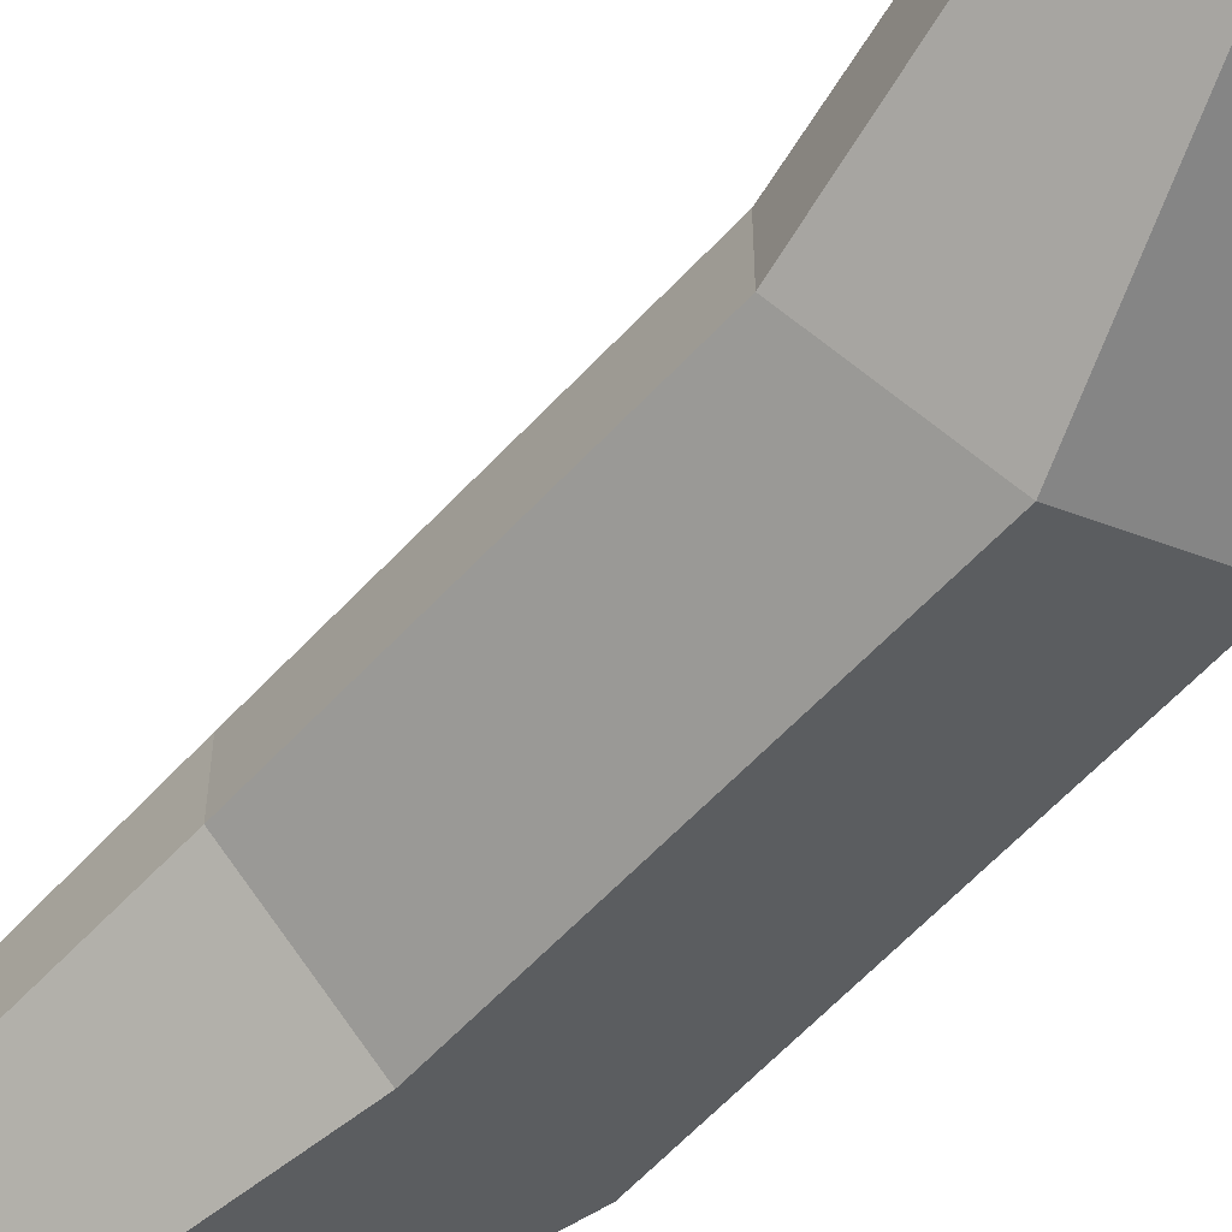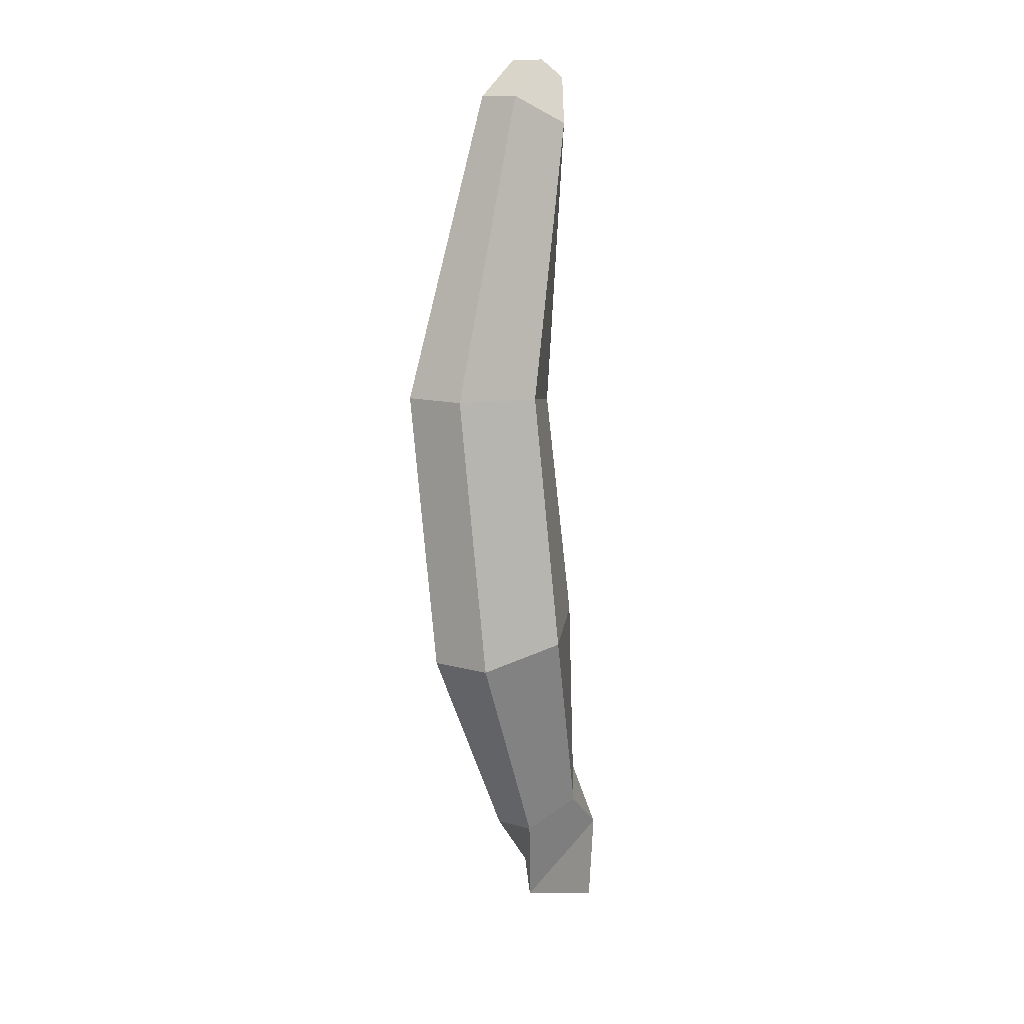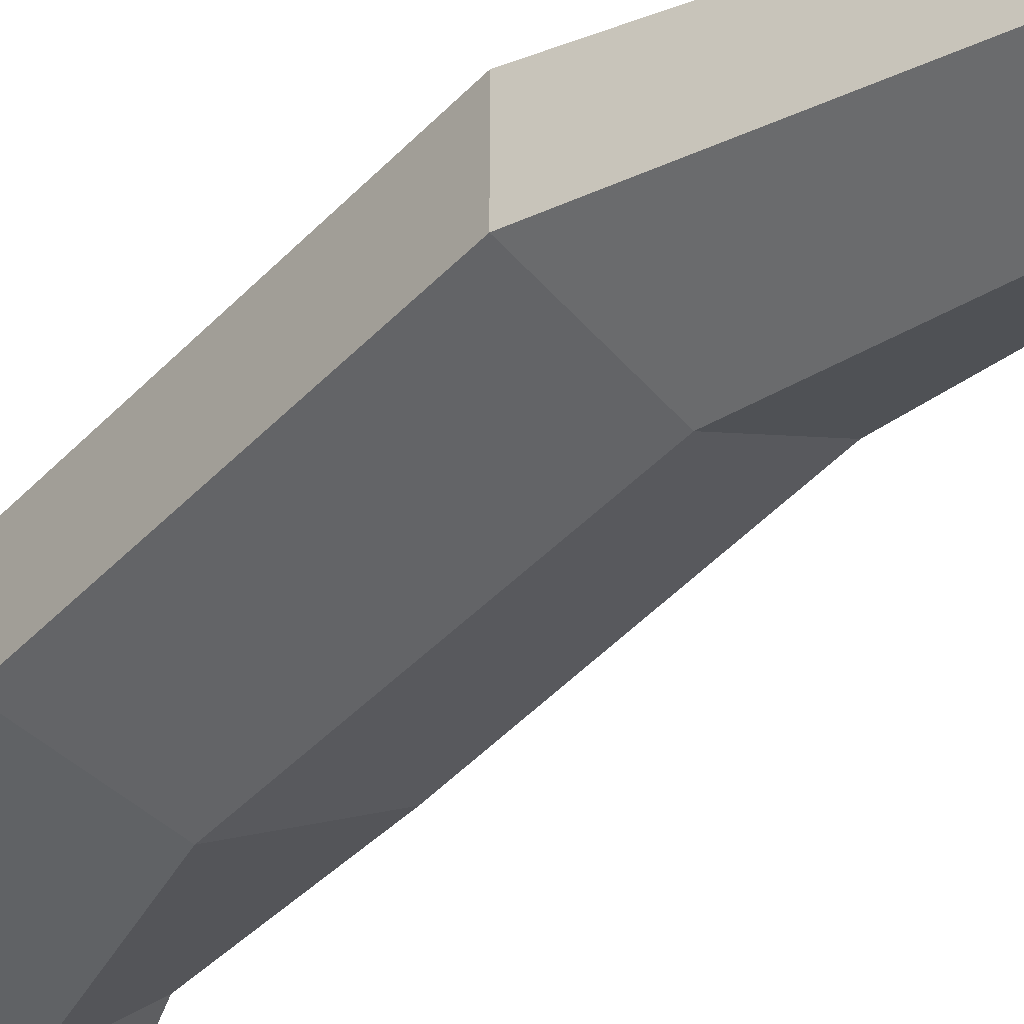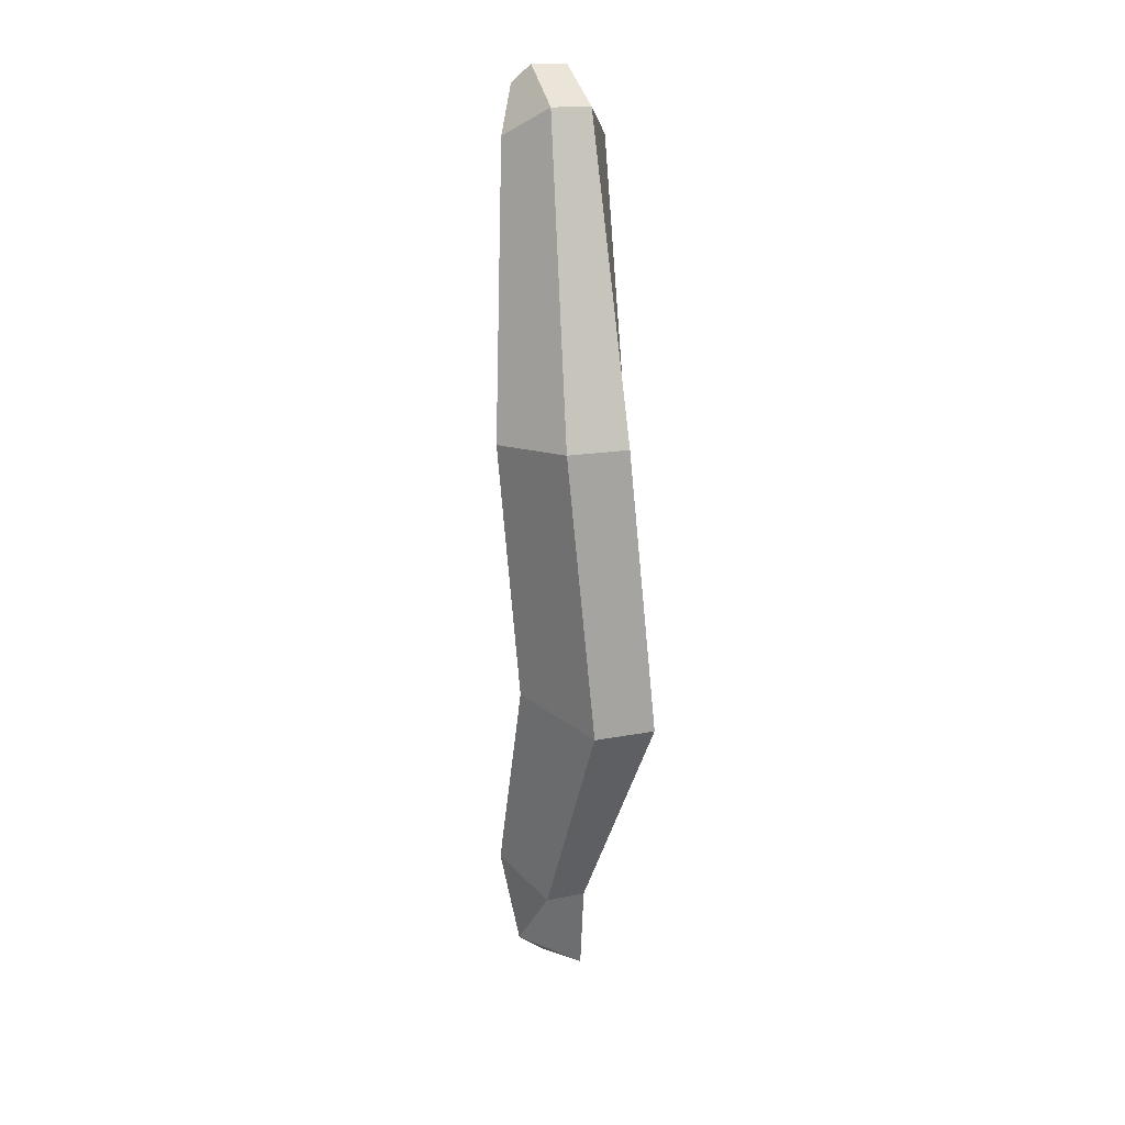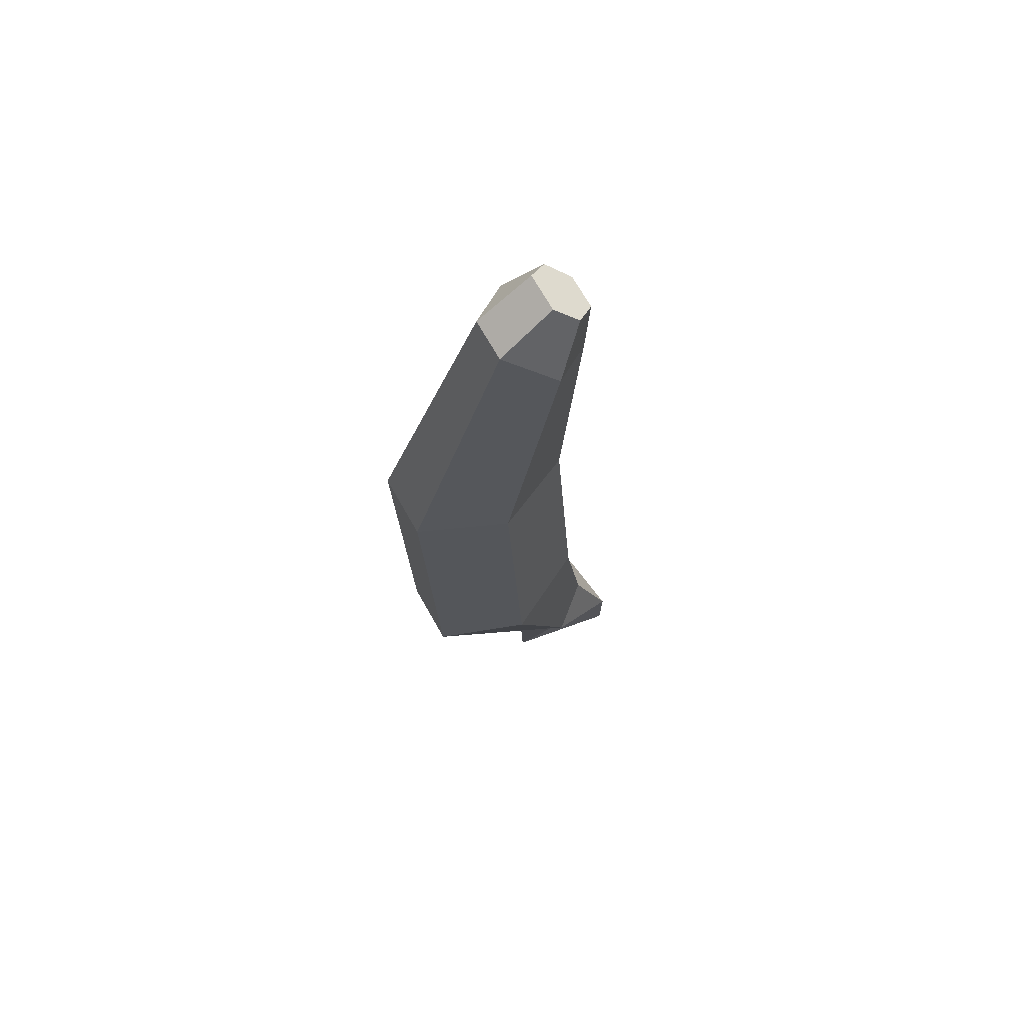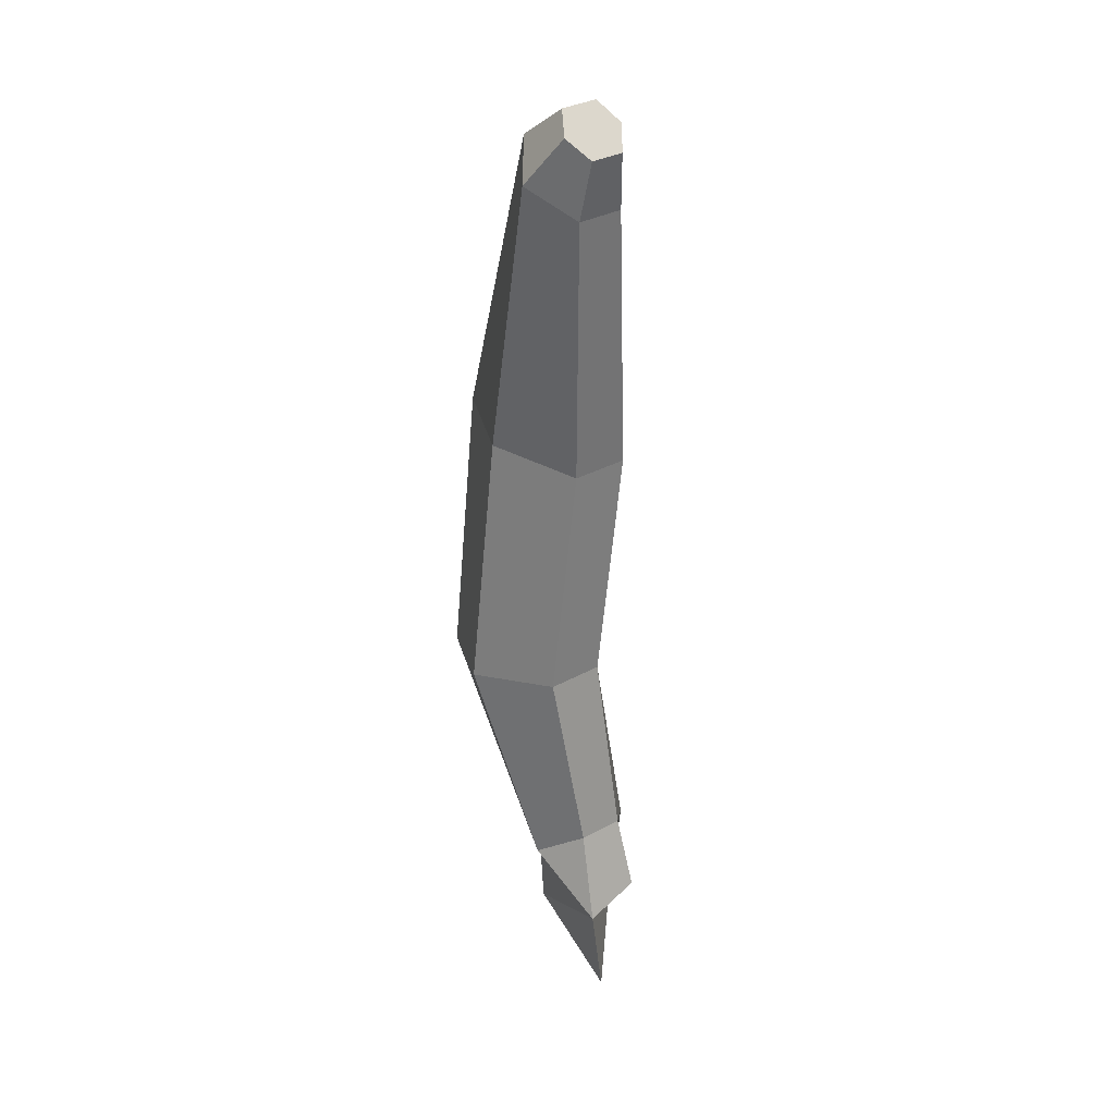
<metadata>
{"format":"obj","ext":"obj","renderer":"f3d","projection":"perspective","resolution":1024,"background":"white","views":[{"elev":-63.6,"azim":138.6,"up":"+Y"},{"elev":11.6,"azim":-55.6,"up":"+Z"},{"elev":-33.8,"azim":-39.1,"up":"+Y"},{"elev":15.0,"azim":-113.3,"up":"+Z"},{"elev":69.2,"azim":-29.3,"up":"+Z"},{"elev":33.3,"azim":53.1,"up":"+Z"}]}
</metadata>
<code>
v -2.36 0.8533 15.35
v -2.36 0.1643 15.35
v -0.961 0.8914 14.45
v -0.961 0.1262 14.45
v -0.6374 0.8201 2.982
v -0.6374 0.05483 2.982
v -1.982 0.7819 1.982
v -1.982 0.09297 1.982
v -3.955 1.273 10.24
v -1.178 1.207 9.996
v -1.178 0.2651 9.996
v -3.955 0.2123 10.24
v -1.146 -0.2279 6.117
v -1.146 0.7139 6.117
v -3.925 0.7732 5.57
v -3.925 -0.2872 5.57
v -1.483 0.817 15.99
v -1.483 0.2006 15.99
v -0.8186 0.235 15.4
v -0.8186 0.7826 15.4
v -0.2629 0.8731 1.749
v -0.08937 -0.1475 1.584
v -1.915 0.1246 0.663
v -0.9424 0.8867 0.8467
v 0 0 0
v -1.175 1.326 2.582
v -2.257 1.369 5.898
v -2.546 1.868 10.19
v -1.661 1.397 14.9
v -1.151 1.025 15.69
v -1.151 -0.007696 15.69
v -1.661 -0.3796 14.9
v -2.546 -0.3831 10.19
v -2.535 -0.8826 5.844
v -1.31 -0.451 2.482
f 30 31 19 20
f 10 11 13 14
f 15 16 12 9
f 11 33 34 13
f 14 27 28 10
f 10 28 29 3
f 3 4 11 10
f 32 33 11 4
f 9 12 2 1
f 14 13 6 5
f 26 27 14 5
f 7 8 16 15
f 13 34 35 6
f 1 2 18 17
f 31 32 4 19
f 4 3 20 19
f 3 29 30 20
f 5 6 22 21
f 6 35 22
f 8 7 24 23
f 24 26 5 21
f 22 24 21
f 24 22 25
f 22 23 25
f 23 24 25
f 7 26 24
f 7 15 27 26
f 28 27 15 9
f 29 28 9 1
f 30 29 1 17
f 17 18 31 30
f 2 32 31 18
f 2 12 33 32
f 34 33 12 16
f 35 34 16 8
f 22 35 8 23

</code>
